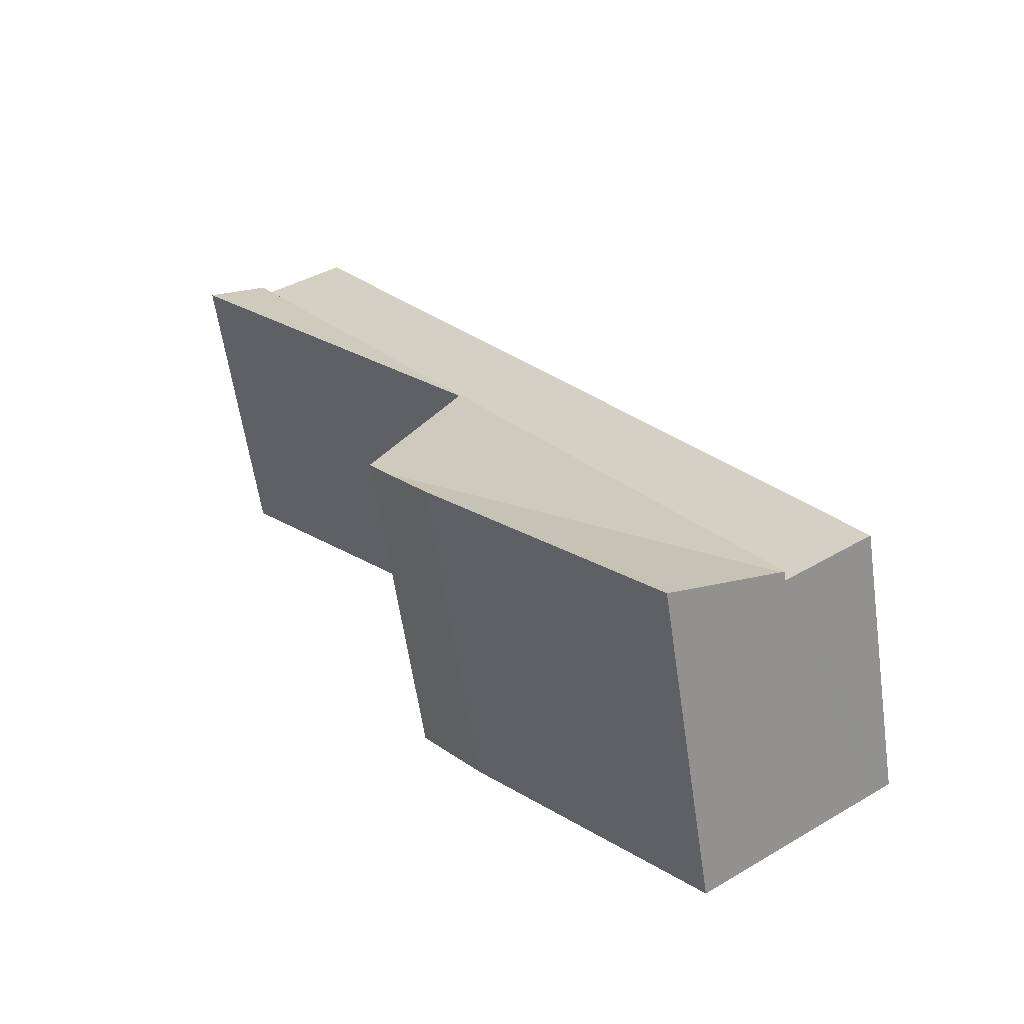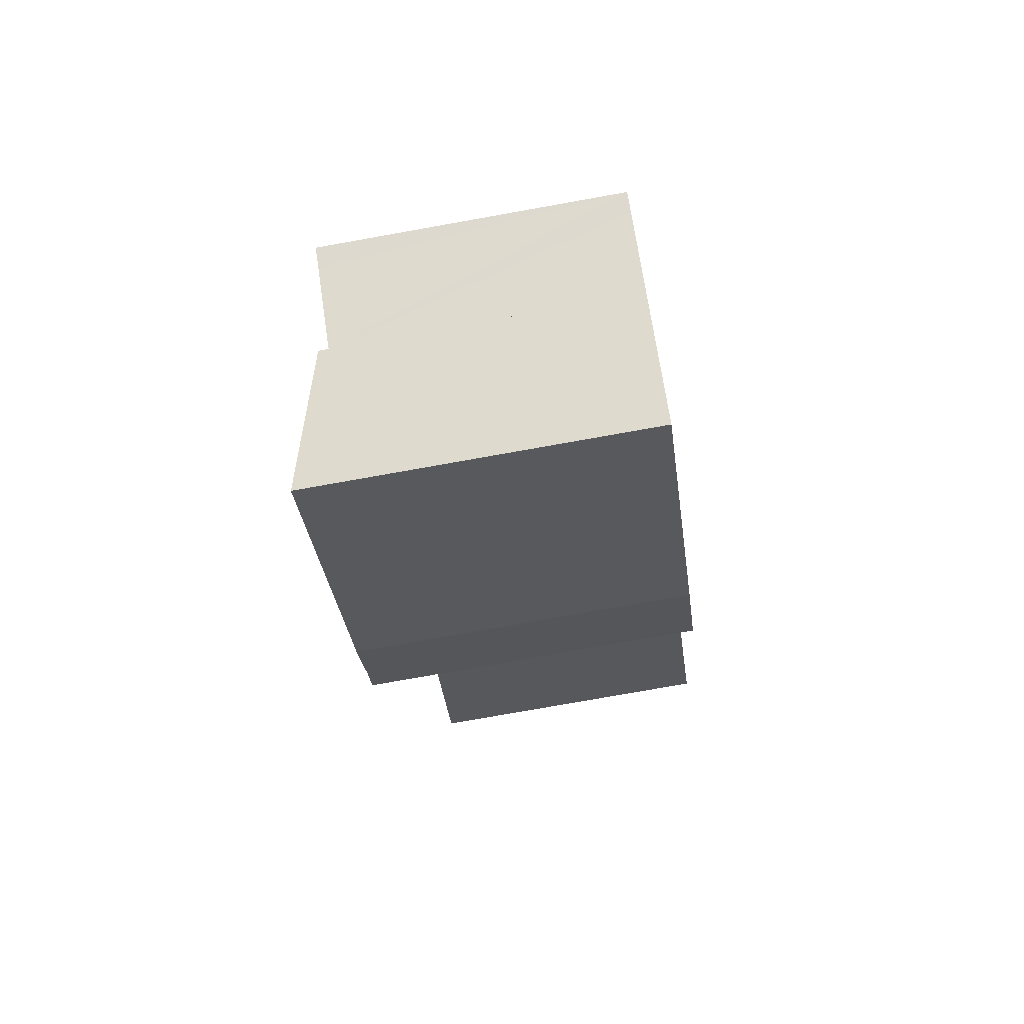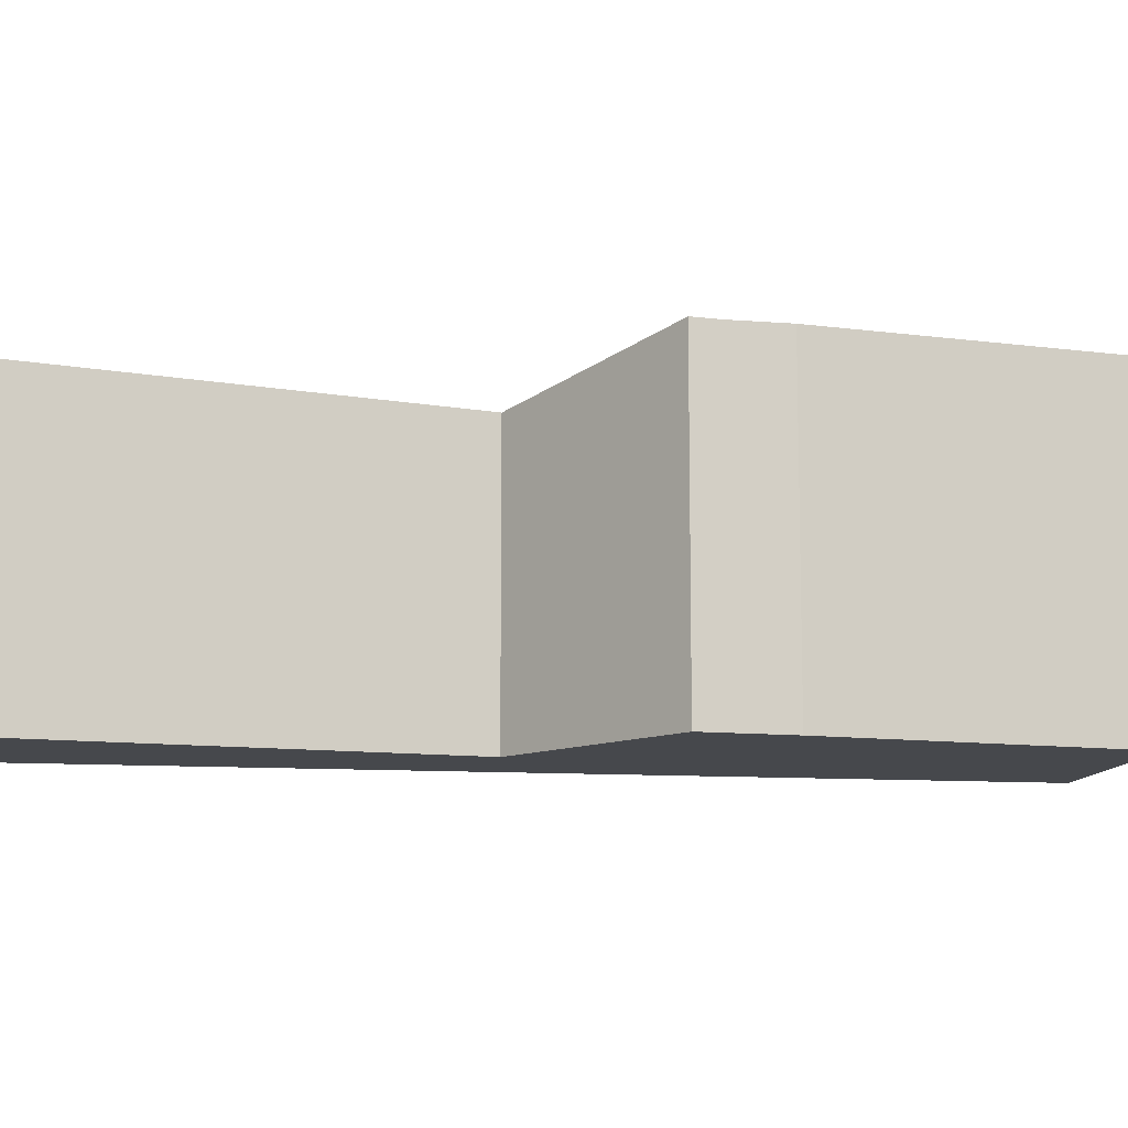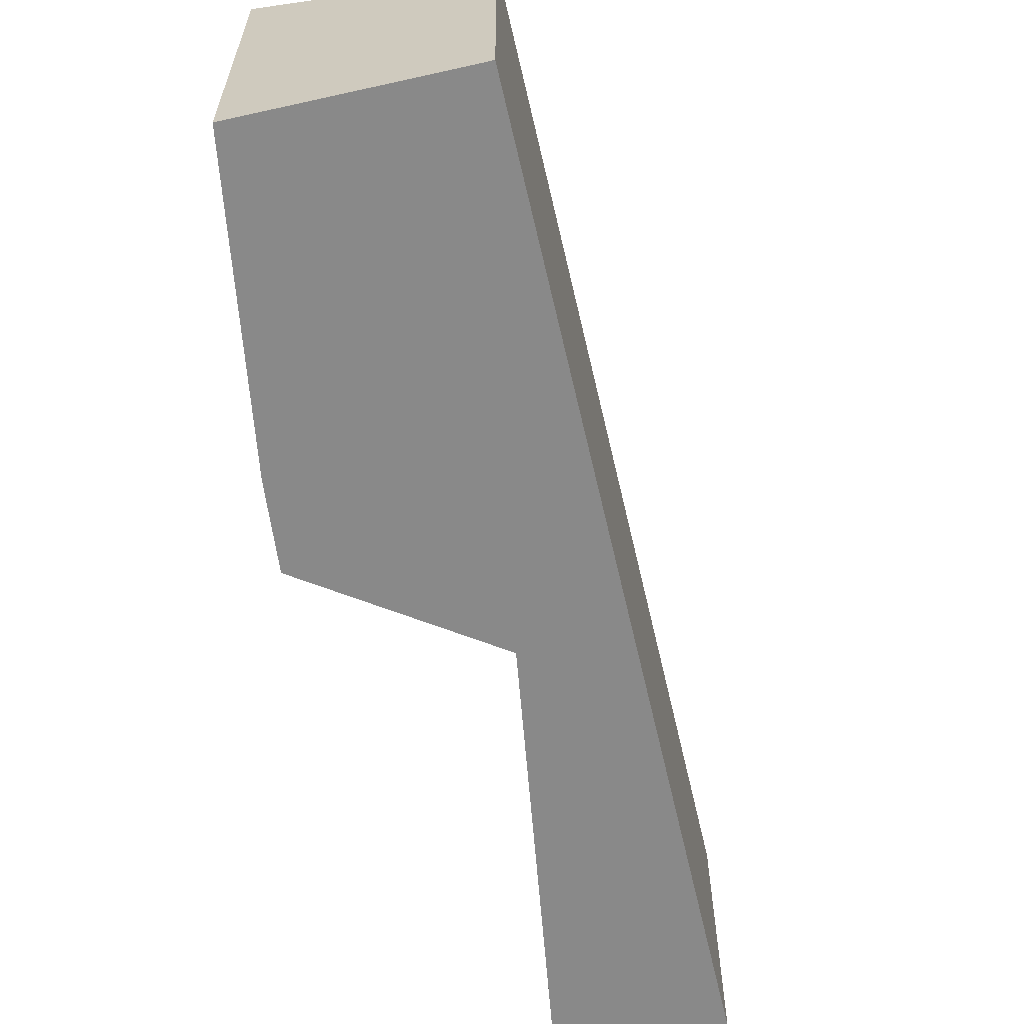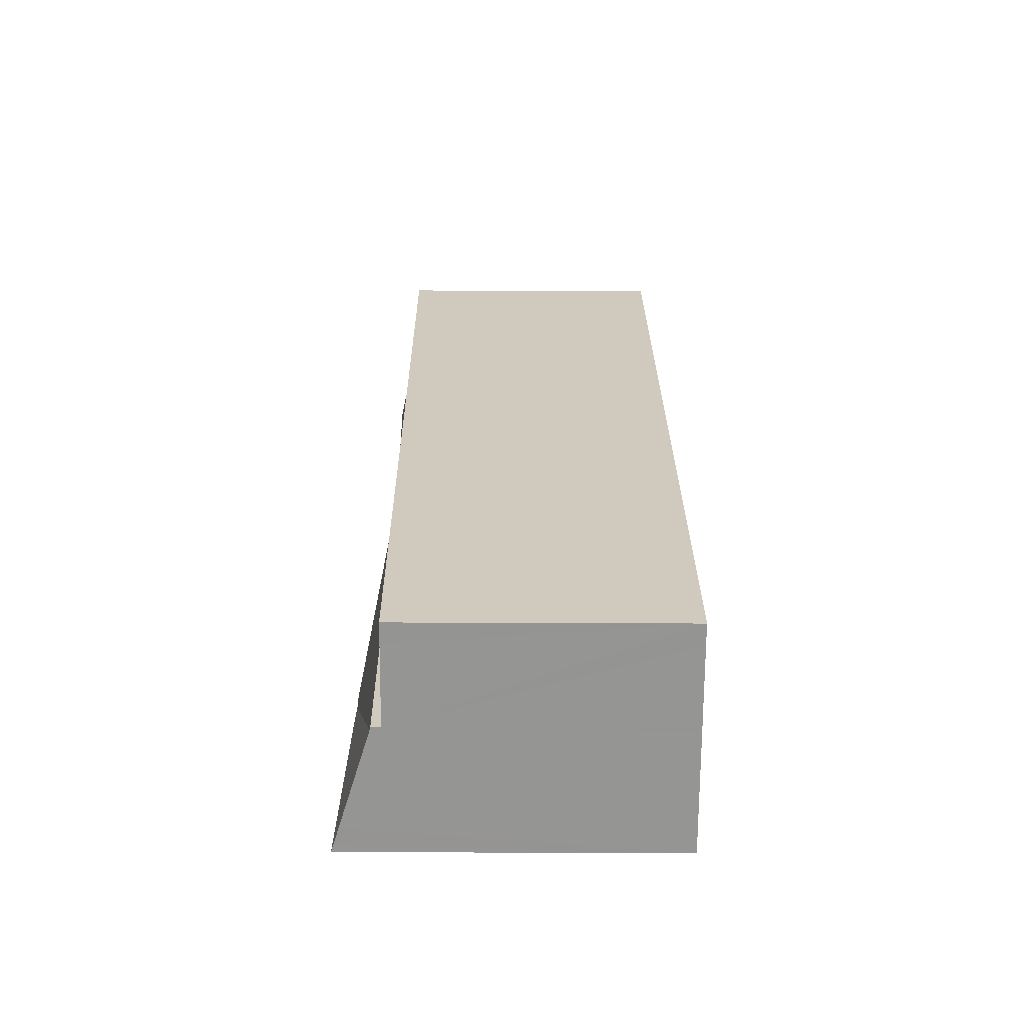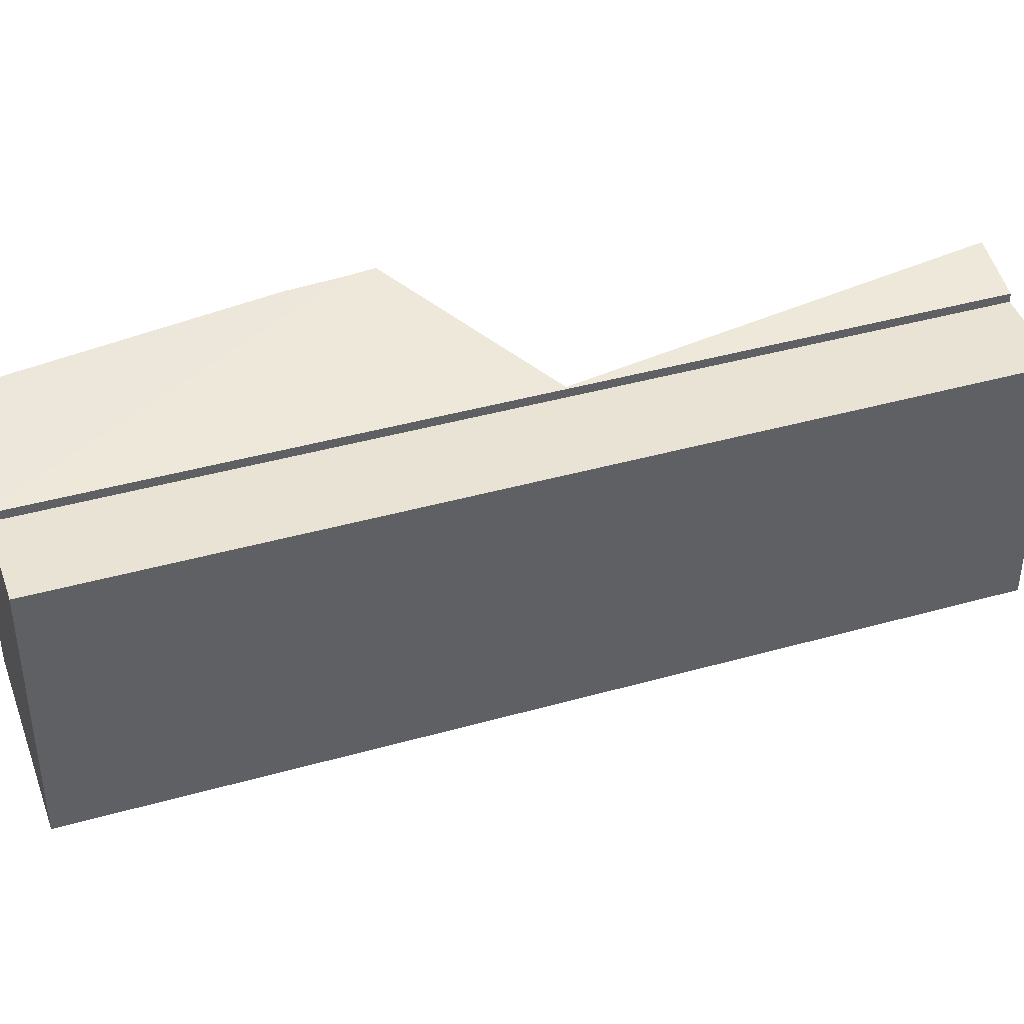
<metadata>
{"format":"obj","ext":"obj","renderer":"f3d","projection":"perspective","resolution":1024,"background":"white","views":[{"elev":-60.3,"azim":-171.7,"up":"+Z"},{"elev":-77.0,"azim":-79.9,"up":"+Z"},{"elev":-11.1,"azim":115.4,"up":"+Y"},{"elev":-63.2,"azim":-132.4,"up":"+Y"},{"elev":-32.5,"azim":-90.4,"up":"+Z"},{"elev":41.2,"azim":-74.4,"up":"+Y"}]}
</metadata>
<code>
v  5.8 4.364 5.646
v  9.466 4.353 11.06
v  10.3 4.566 10.51
v  5.777 4.353 5.705
v  5.724 4.36 5.564
v  6.885 4.933 2.524
v  1.249 4.353 -0.866
v  6.613 4.925 2.195
v  1.288 4.363 -0.893
v  6.029 4.938 1.487
v  2.722 4.886 -1.89
v  2.811 4.919 -1.952
v  2.507 4.808 -1.741
v  1.249 5.303e-17 -0.866
v  5.777 -3.493e-16 5.705
v  9.466 -6.772e-16 11.06
v  10.3 -6.438e-16 10.51
v  5.8 -3.457e-16 5.646
v  5.724 -3.407e-16 5.564
v  6.885 -1.545e-16 2.524
v  6.029 -9.105e-17 1.487
v  6.613 -1.344e-16 2.195
v  2.811 1.195e-16 -1.952
v  2.722 1.157e-16 -1.89
v  1.288 5.468e-17 -0.893
v  2.507 1.066e-16 -1.741
v  0.252 4.211 -0.173
v  5.777 4.211 5.705
v  1.249 4.211 -0.866
v  9.466 4.211 11.06
v  8.193 4.211 11.89
v  5.119 4.211 7.428
v  0 4.211 2.578e-16
v  0 0 0
v  5.119 -4.548e-16 7.428
v  8.193 -7.28e-16 11.89
v  0.252 1.059e-17 -0.173
g defaultobject
f 1 2 3
f 2 1 4
f 4 1 5
f 6 7 5
f 7 6 8
f 7 8 9
f 4 5 7
f 10 9 8
f 9 10 11
f 11 10 12
f 9 11 13
f 14 4 7
f 4 14 15
f 4 15 2
f 2 15 16
f 2 17 3
f 17 2 16
f 17 1 3
f 1 17 18
f 1 18 5
f 5 18 19
f 20 8 6
f 8 20 10
f 10 20 21
f 21 20 22
f 21 12 10
f 12 21 23
f 5 20 6
f 20 5 19
f 23 11 12
f 11 23 13
f 13 23 9
f 9 23 7
f 7 23 24
f 7 24 25
f 7 25 14
f 25 24 26
f 21 24 23
f 24 21 26
f 26 21 25
f 25 21 14
f 14 21 19
f 14 19 15
f 19 21 22
f 19 22 20
f 15 19 18
f 15 18 17
f 15 17 16
f 27 28 29
f 28 27 30
f 30 27 31
f 31 27 32
f 32 27 33
f 34 32 33
f 32 34 35
f 32 35 31
f 31 35 36
f 36 30 31
f 30 36 16
f 16 28 30
f 28 16 15
f 28 15 29
f 29 15 14
f 27 34 33
f 34 27 29
f 34 29 37
f 37 29 14
f 35 16 36
f 16 35 15
f 15 35 34
f 15 34 37
f 15 37 14

</code>
